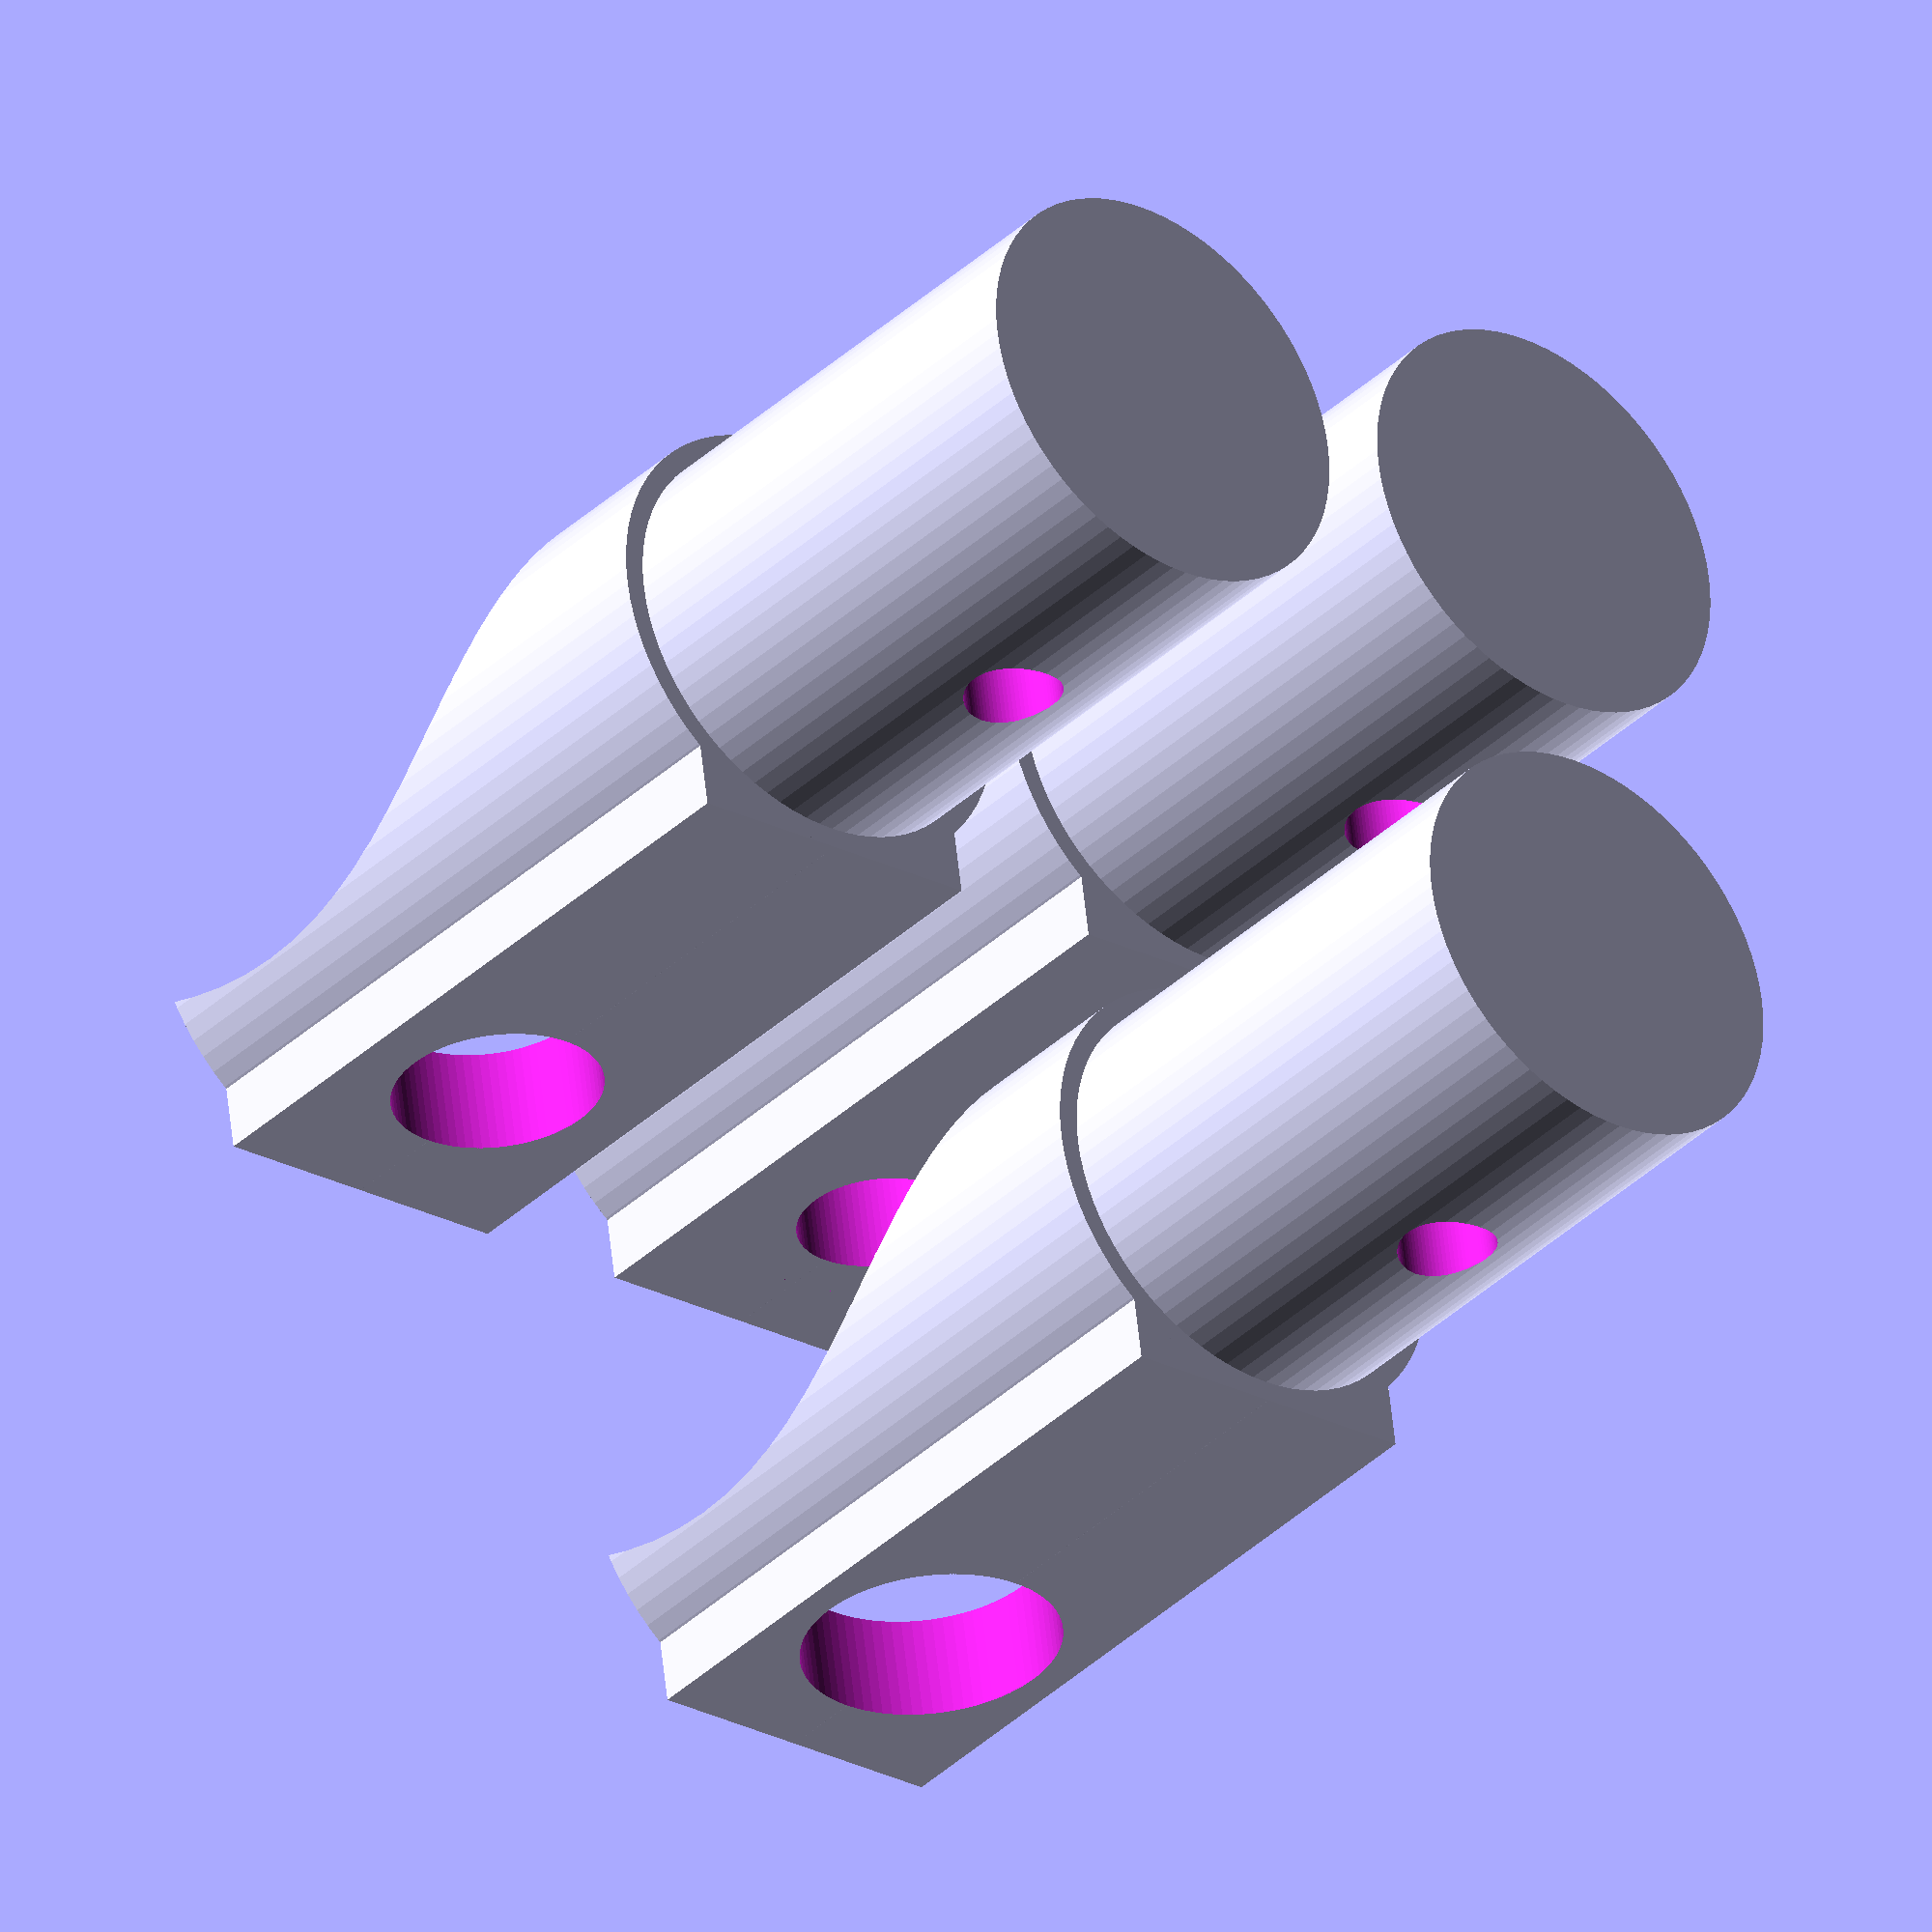
<openscad>

$fn=80;

module body(axle_dia=15){
    insert_len = 33.5;
    body_len = 45;
    body_dia = 28.6;
    
    // upper body
    difference(){
        translate([0,0,body_len/2]){
            cylinder(d=body_dia, h=body_len, center=true);
            // flat plate
            translate([0,body_dia/2-3,0]){
                cube([20,6,45], center=true);
            }
        }
        // side notch
        translate([0, -body_dia/2-8, body_dia/2+body_len/2]){
            union(){
                translate([0,25,0]){
                    cube([22,10,30], center=true);
                }
                rotate([0,90,0]){
                    cylinder(d=body_dia*2, h=100, center=true);
                }
            }
        }
        //////////////////////
        // axle
        translate([0,0,32]){
            rotate([90,90,0]){
                cylinder(h=100, d=axle_dia+1, center=true);
            }
        }
    }
    // lower insert
    difference(){
        translate([0,0,-insert_len/2]){
            cylinder(d=26, h=insert_len+0.1, center=true);
            // hole for pin
        }
        // pin hole
        translate([0,0,-17.25]){
            rotate([90,90,0]){
                cylinder(d=6.1, h=100, center=true);
            }
        }
    }
}


translate([15, 0, 0]){
    body(9);
}
translate([-15, 0, 0]){
    body(12);
}
translate([15, 30, 0]){
    body(15);
}
</openscad>
<views>
elev=36.5 azim=187.9 roll=140.6 proj=o view=wireframe
</views>
